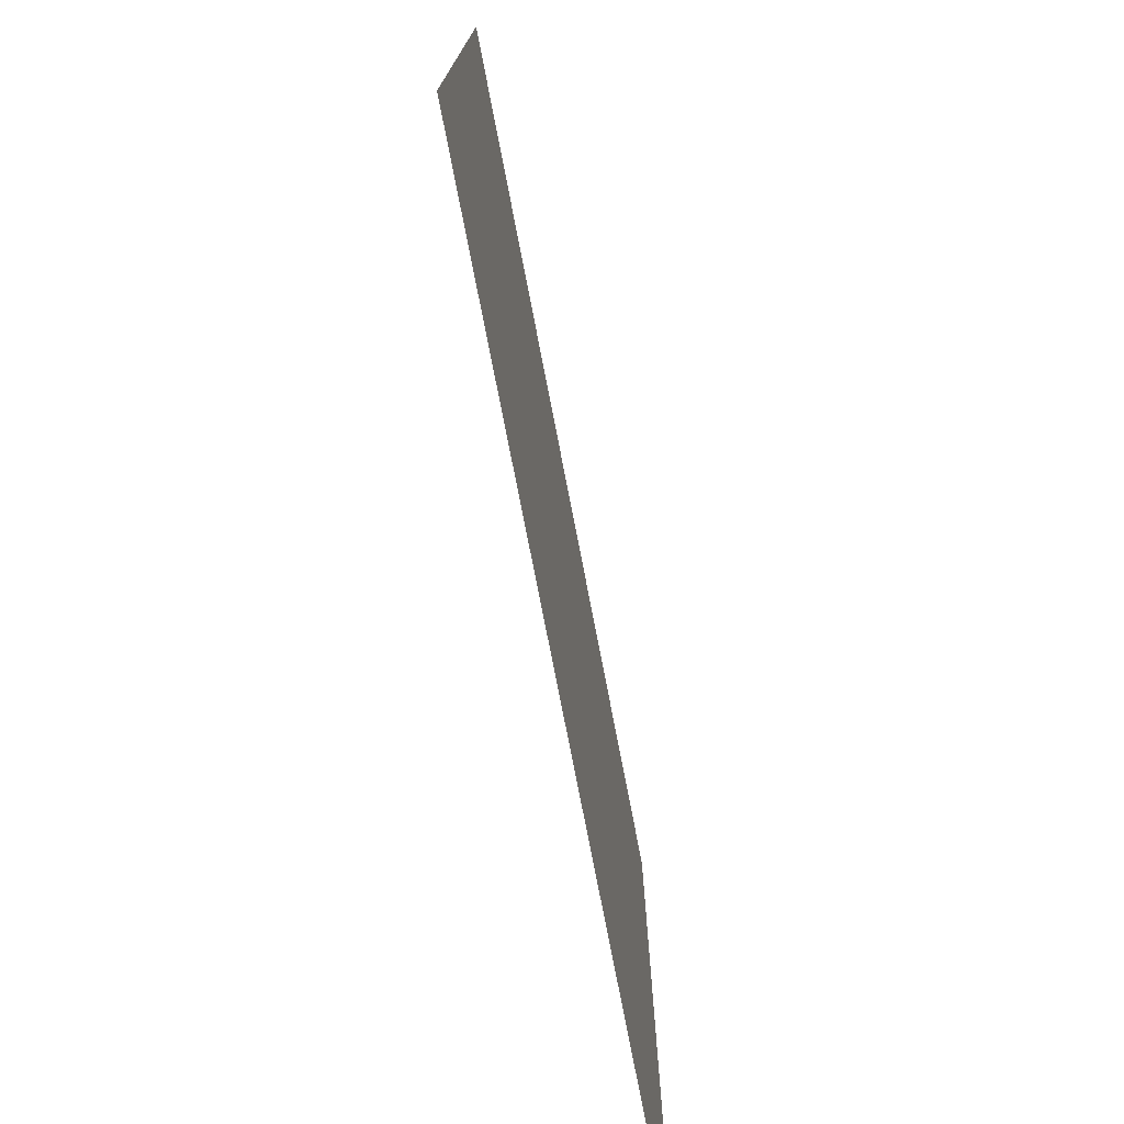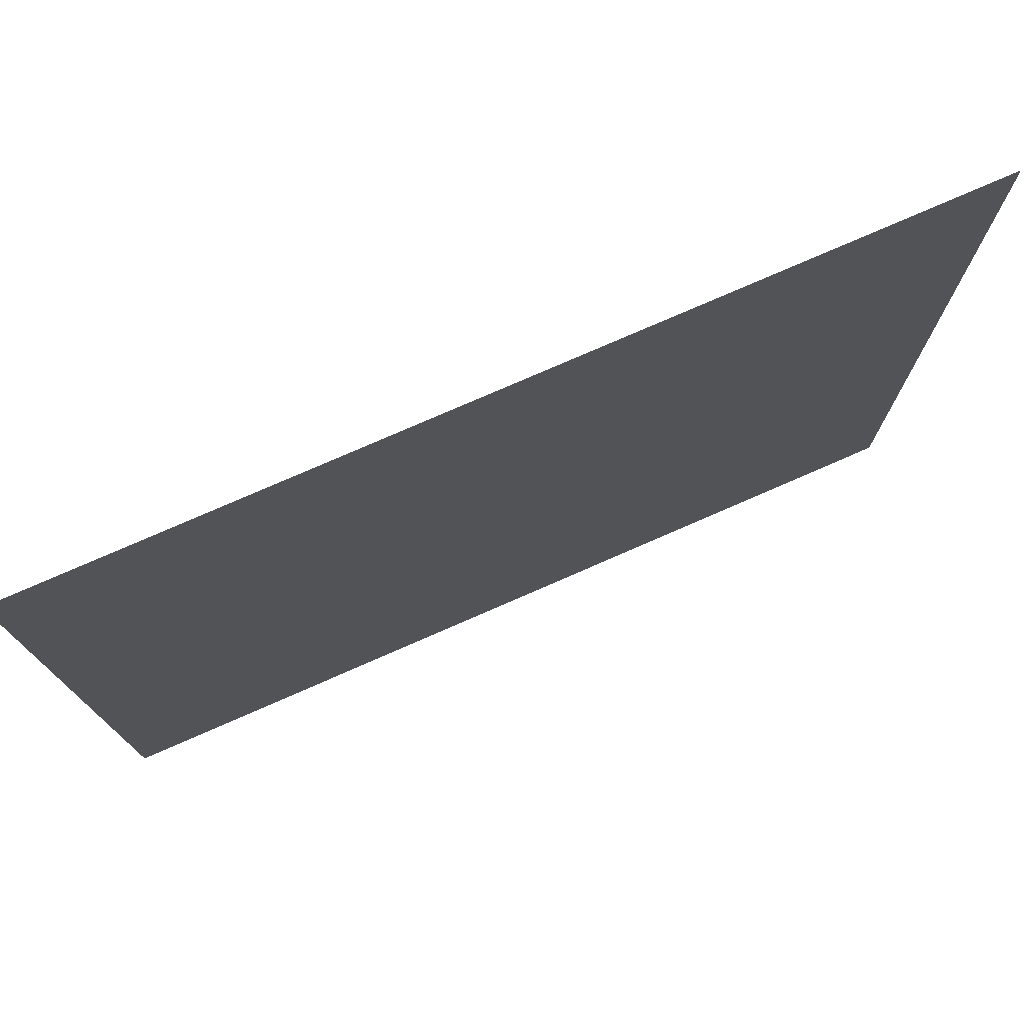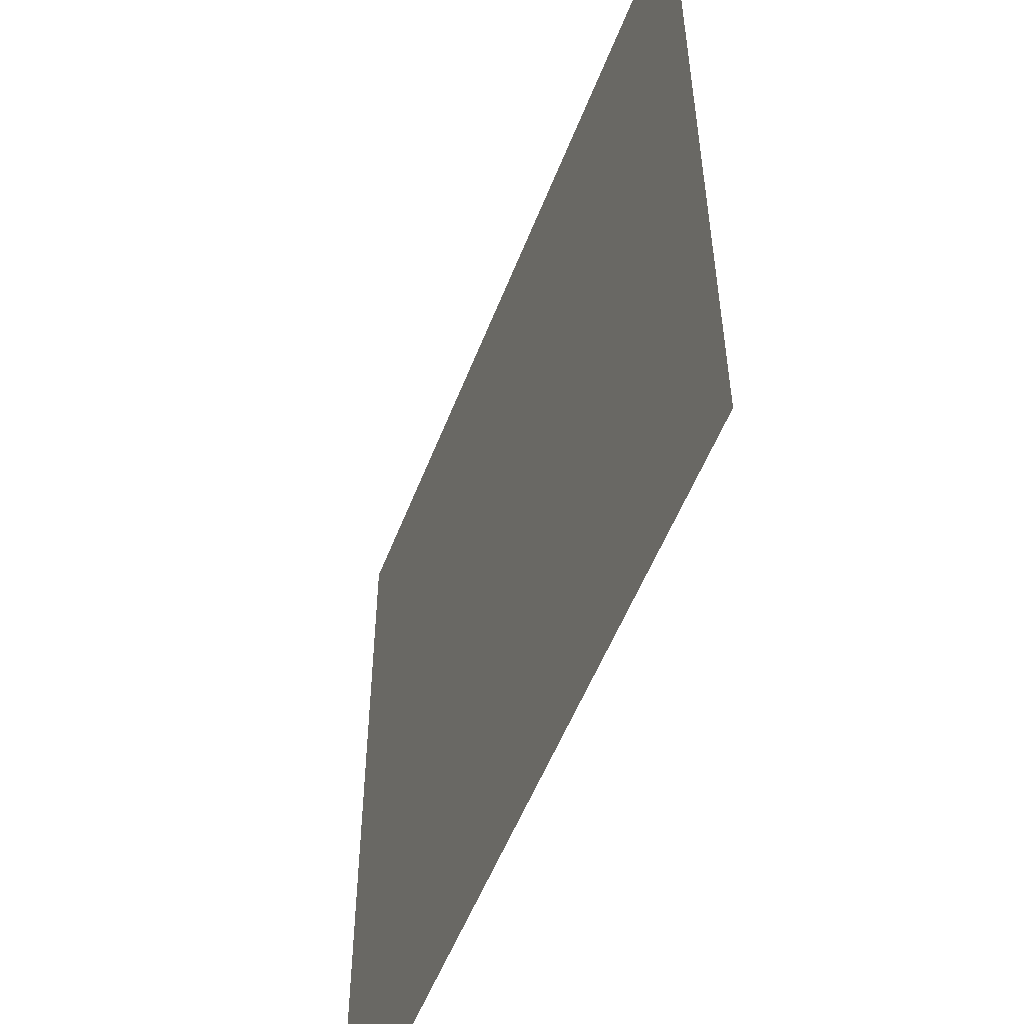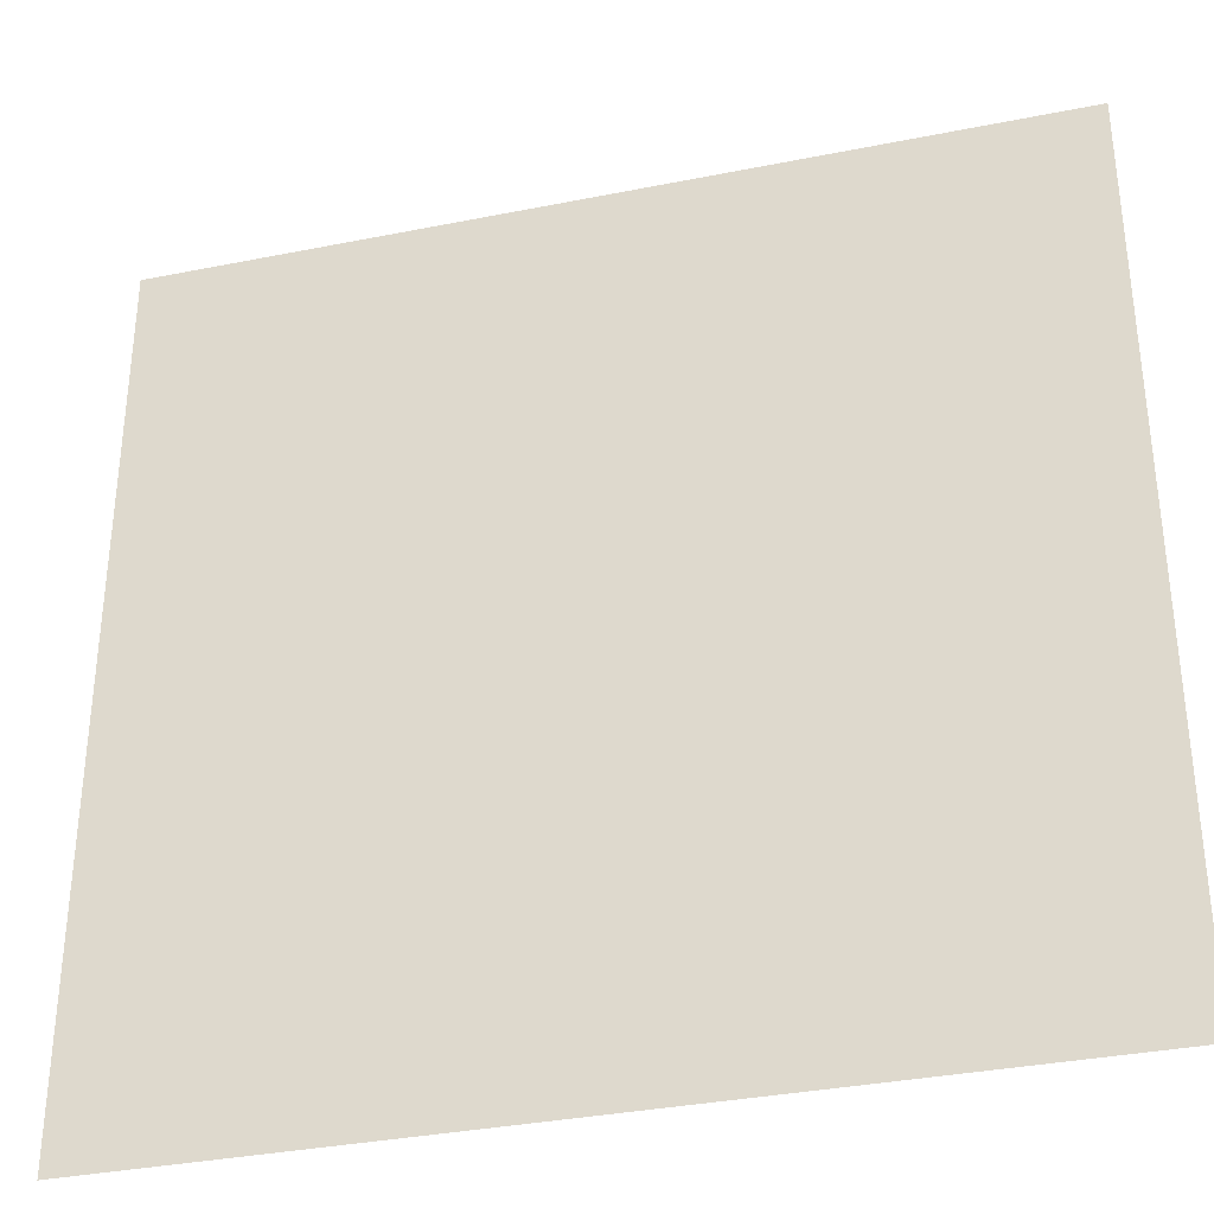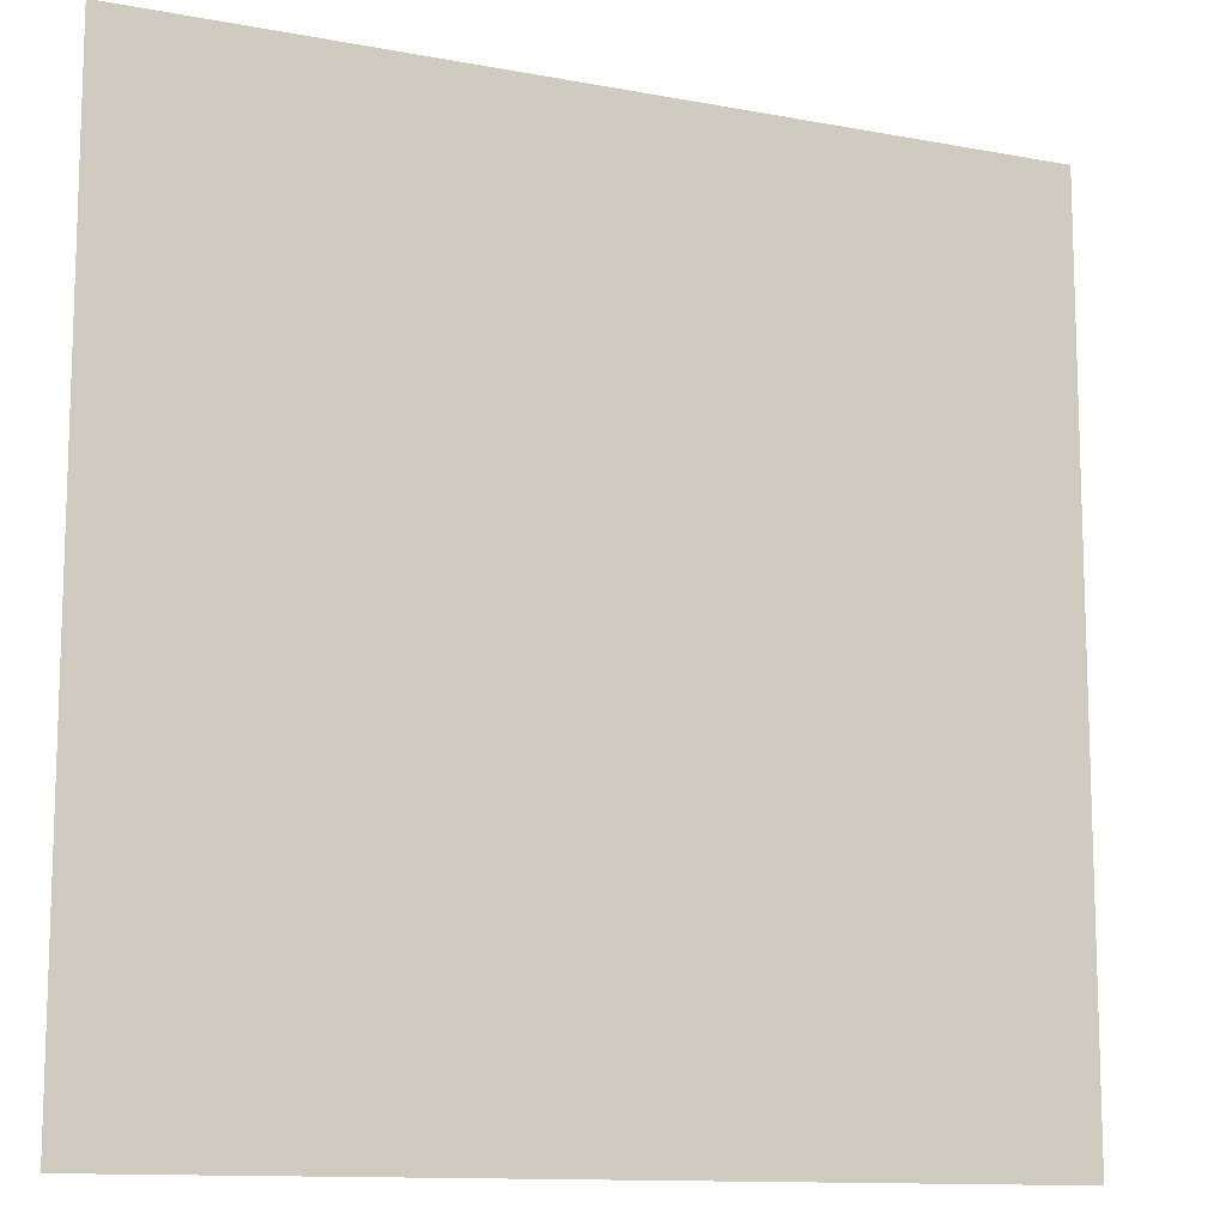
<metadata>
{"format":"obj","ext":"obj","renderer":"f3d","projection":"perspective","resolution":1024,"background":"white","views":[{"elev":-76.4,"azim":-79.0,"up":"+Z"},{"elev":77.0,"azim":-23.6,"up":"+Z"},{"elev":-54.0,"azim":-110.9,"up":"+Z"},{"elev":-34.5,"azim":-164.9,"up":"+Z"},{"elev":-12.0,"azim":155.8,"up":"+Z"}]}
</metadata>
<code>
o Plane.196_Plane.137
v -39.79 -7e-06 40
v -39.79 -5e-06 30
v -29.79 -5e-06 30
v -29.79 -7e-06 40
v -19.79 -5e-06 30
v -19.79 -7e-06 40
v -9.794 -5e-06 30
v -9.794 -7e-06 40
v 0.2062 -5e-06 30
v 0.2062 -7e-06 40
v 10.21 -5e-06 30
v 10.21 -7e-06 40
v 20.21 -5e-06 30
v 20.21 -7e-06 40
v 30.21 -5e-06 30
v 30.21 -7e-06 40
v 40.21 -5e-06 30
v 40.21 -7e-06 40
v -39.79 -3e-06 20
v -29.79 -3e-06 20
v -39.79 -2e-06 10
v -29.79 -2e-06 10
v -39.79 -0 4e-06
v -29.79 -0 4e-06
v -39.79 2e-06 -10
v -29.79 2e-06 -10
v -39.79 3e-06 -20
v -29.79 3e-06 -20
v -39.79 5e-06 -30
v -29.79 5e-06 -30
v -39.79 7e-06 -40
v -29.79 7e-06 -40
v -19.79 -3e-06 20
v -19.79 -2e-06 10
v -19.8 -0 4e-06
v -19.8 2e-06 -10
v -19.79 3e-06 -20
v -19.79 5e-06 -30
v -19.79 7e-06 -40
v -9.794 -3e-06 20
v -9.794 -2e-06 10
v -9.801 -0 4e-06
v -9.794 2e-06 -10
v -9.794 3e-06 -20
v -9.794 5e-06 -30
v -9.794 7e-06 -40
v 0.2062 -3e-06 20
v 0.2062 -2e-06 10
v 0.2062 -0 4e-06
v 0.2062 2e-06 -10
v 0.2062 3e-06 -20
v 0.2062 5e-06 -30
v 0.2062 7e-06 -40
v 10.21 -3e-06 20
v 10.21 -2e-06 10
v 10.21 -0 4e-06
v 10.21 2e-06 -10
v 10.21 3e-06 -20
v 10.21 5e-06 -30
v 10.21 7e-06 -40
v 20.21 -3e-06 20
v 20.21 -2e-06 10
v 20.21 0 0
v 20.21 2e-06 -10
v 20.21 3e-06 -20
v 20.21 5e-06 -30
v 20.21 7e-06 -40
v 30.21 -3e-06 20
v 30.21 -2e-06 10
v 30.21 0 0
v 30.21 2e-06 -10
v 30.21 3e-06 -20
v 30.21 5e-06 -30
v 30.21 7e-06 -40
v 40.21 -3e-06 20
v 40.21 -2e-06 10
v 40.21 0 0
v 40.21 2e-06 -10
v 40.21 3e-06 -20
v 40.21 5e-06 -30
v 40.21 7e-06 -40
f 2 4 1
f 3 6 4
f 5 8 6
f 7 10 8
f 9 12 10
f 11 14 12
f 13 16 14
f 15 18 16
f 19 3 2
f 21 20 19
f 23 22 21
f 25 24 23
f 27 26 25
f 29 28 27
f 31 30 29
f 3 33 5
f 22 33 20
f 22 35 34
f 26 35 24
f 28 36 26
f 30 37 28
f 32 38 30
f 33 7 5
f 34 40 33
f 34 42 41
f 36 42 35
f 37 43 36
f 38 44 37
f 39 45 38
f 40 9 7
f 41 47 40
f 41 49 48
f 43 49 42
f 44 50 43
f 45 51 44
f 46 52 45
f 47 11 9
f 48 54 47
f 49 55 48
f 50 56 49
f 51 57 50
f 52 58 51
f 53 59 52
f 54 13 11
f 55 61 54
f 56 62 55
f 57 63 56
f 58 64 57
f 59 65 58
f 60 66 59
f 61 15 13
f 61 69 68
f 63 69 62
f 63 71 70
f 65 71 64
f 66 72 65
f 67 73 66
f 68 17 15
f 68 76 75
f 70 76 69
f 70 78 77
f 72 78 71
f 73 79 72
f 74 80 73
f 2 3 4
f 3 5 6
f 5 7 8
f 7 9 10
f 9 11 12
f 11 13 14
f 13 15 16
f 15 17 18
f 19 20 3
f 21 22 20
f 23 24 22
f 25 26 24
f 27 28 26
f 29 30 28
f 31 32 30
f 3 20 33
f 22 34 33
f 22 24 35
f 26 36 35
f 28 37 36
f 30 38 37
f 32 39 38
f 33 40 7
f 34 41 40
f 34 35 42
f 36 43 42
f 37 44 43
f 38 45 44
f 39 46 45
f 40 47 9
f 41 48 47
f 41 42 49
f 43 50 49
f 44 51 50
f 45 52 51
f 46 53 52
f 47 54 11
f 48 55 54
f 49 56 55
f 50 57 56
f 51 58 57
f 52 59 58
f 53 60 59
f 54 61 13
f 55 62 61
f 56 63 62
f 57 64 63
f 58 65 64
f 59 66 65
f 60 67 66
f 61 68 15
f 61 62 69
f 63 70 69
f 63 64 71
f 65 72 71
f 66 73 72
f 67 74 73
f 68 75 17
f 68 69 76
f 70 77 76
f 70 71 78
f 72 79 78
f 73 80 79
f 74 81 80

</code>
